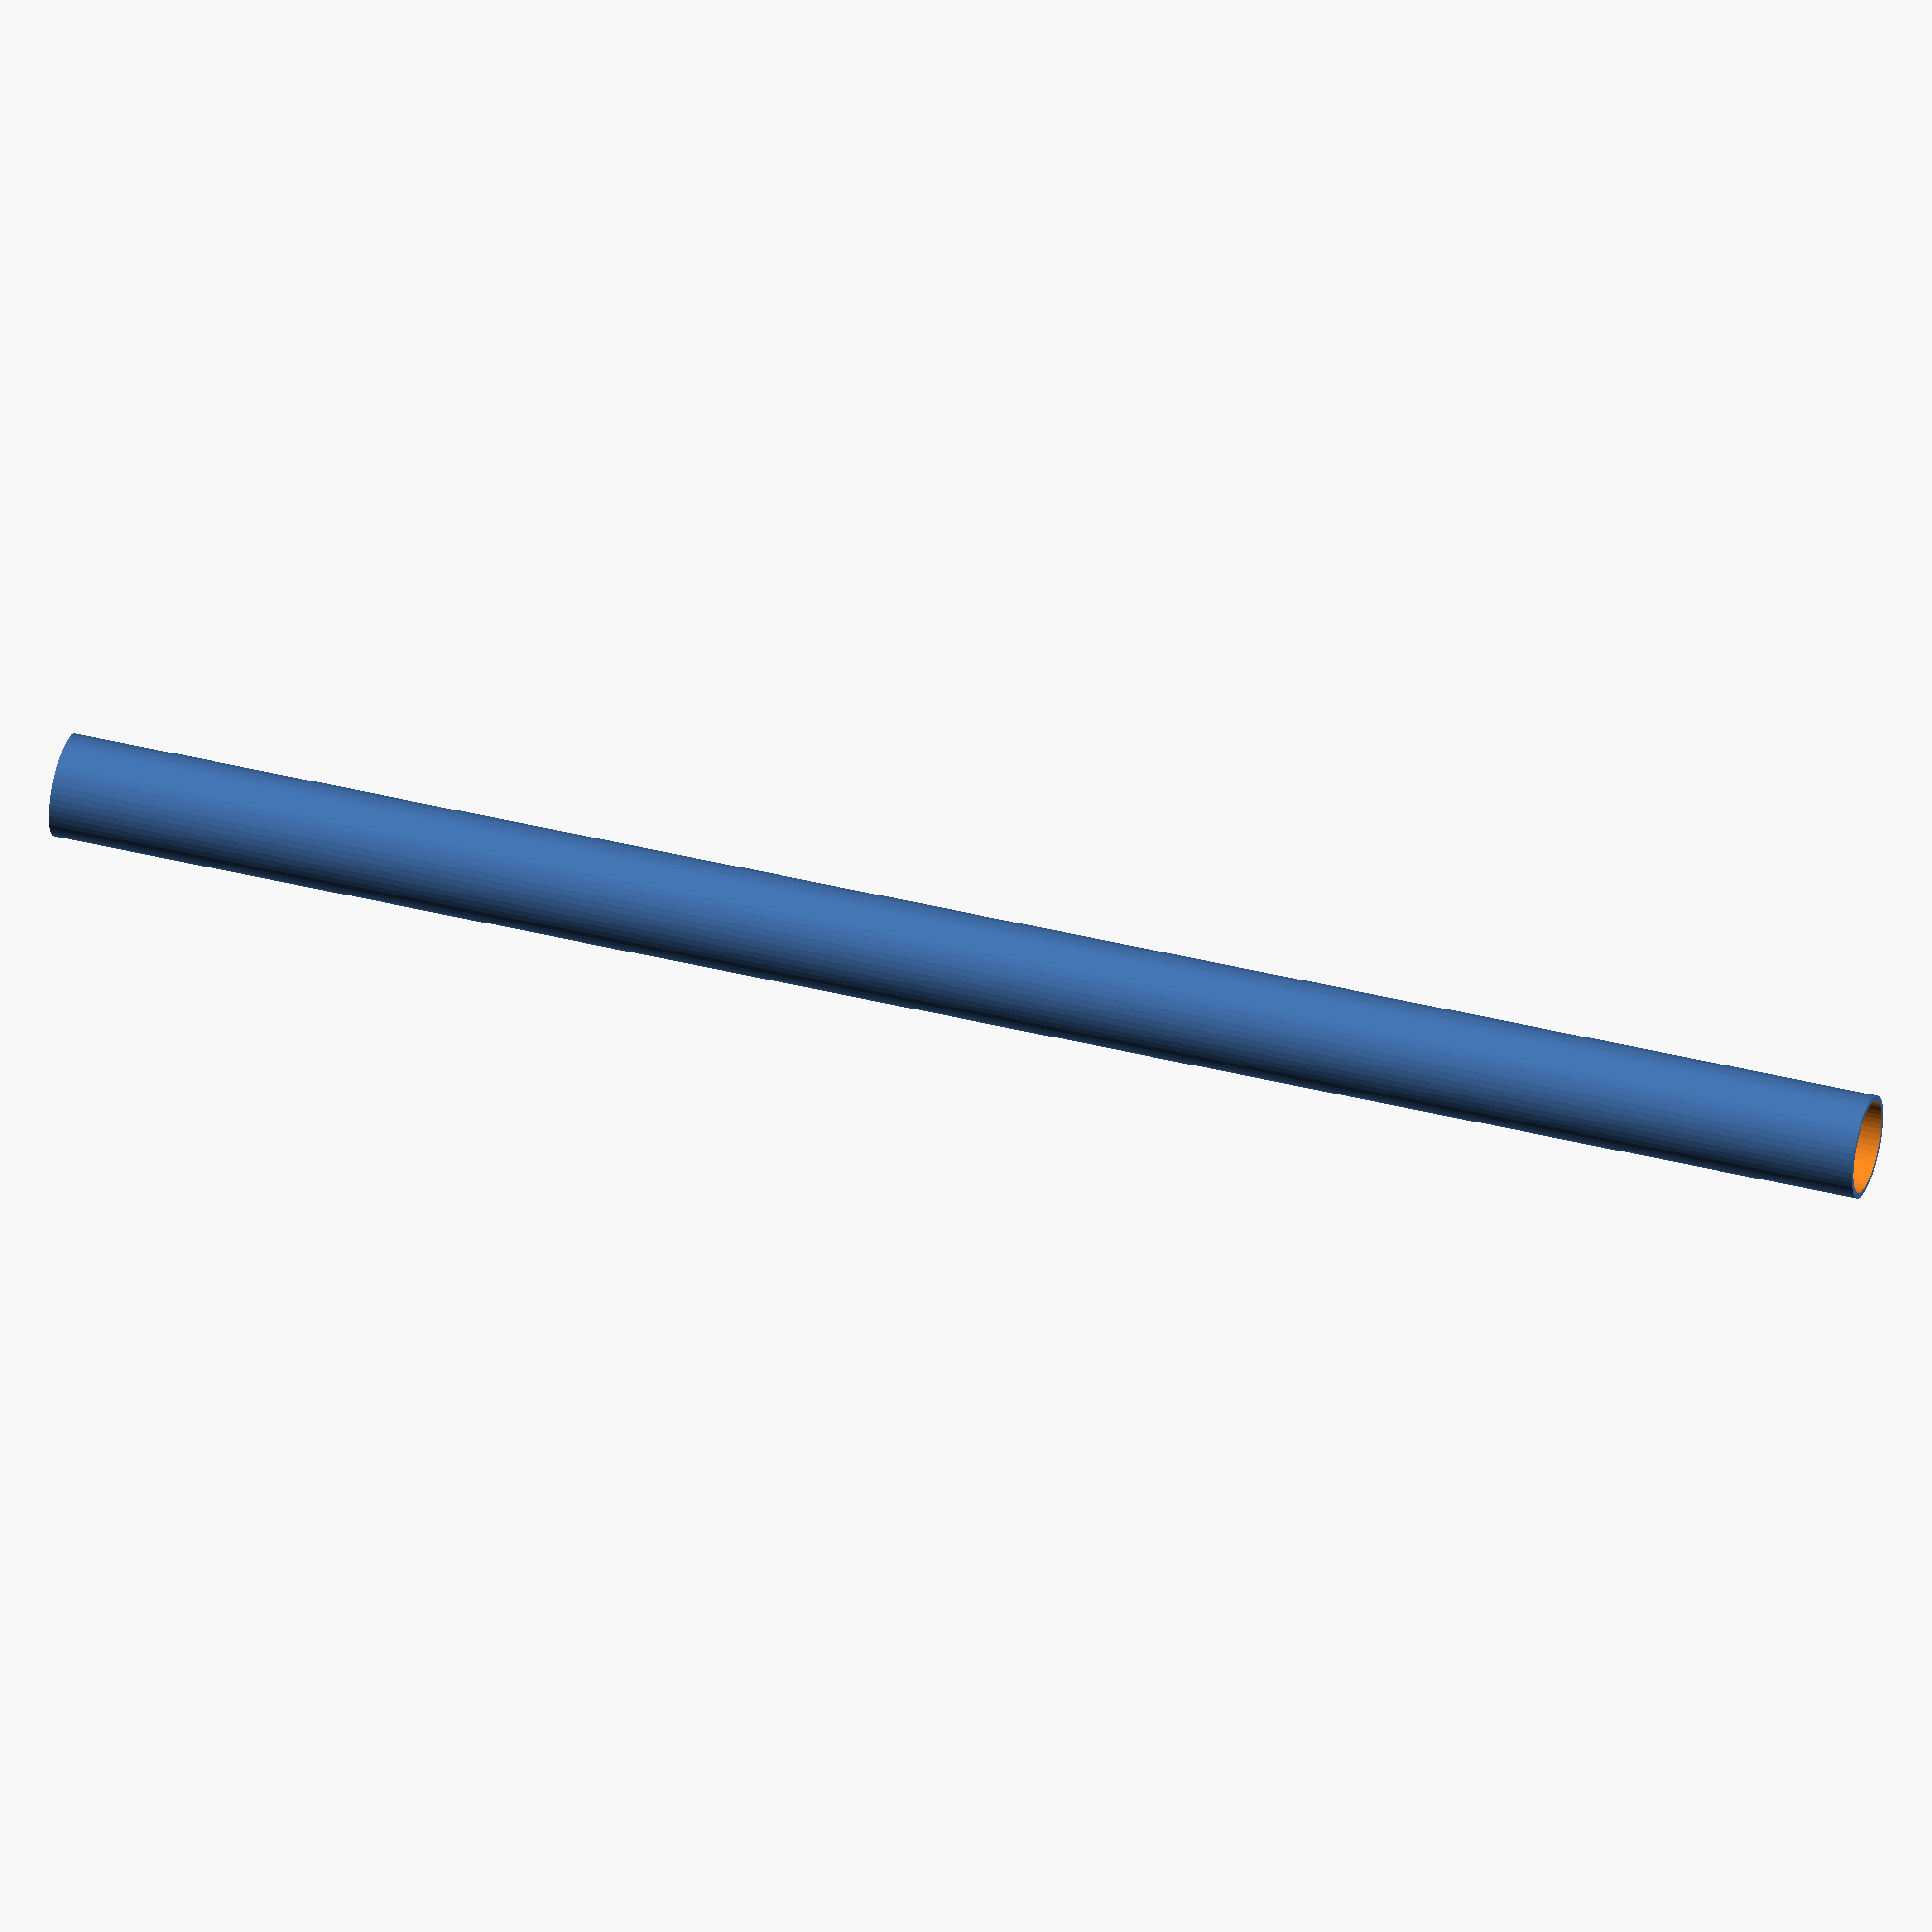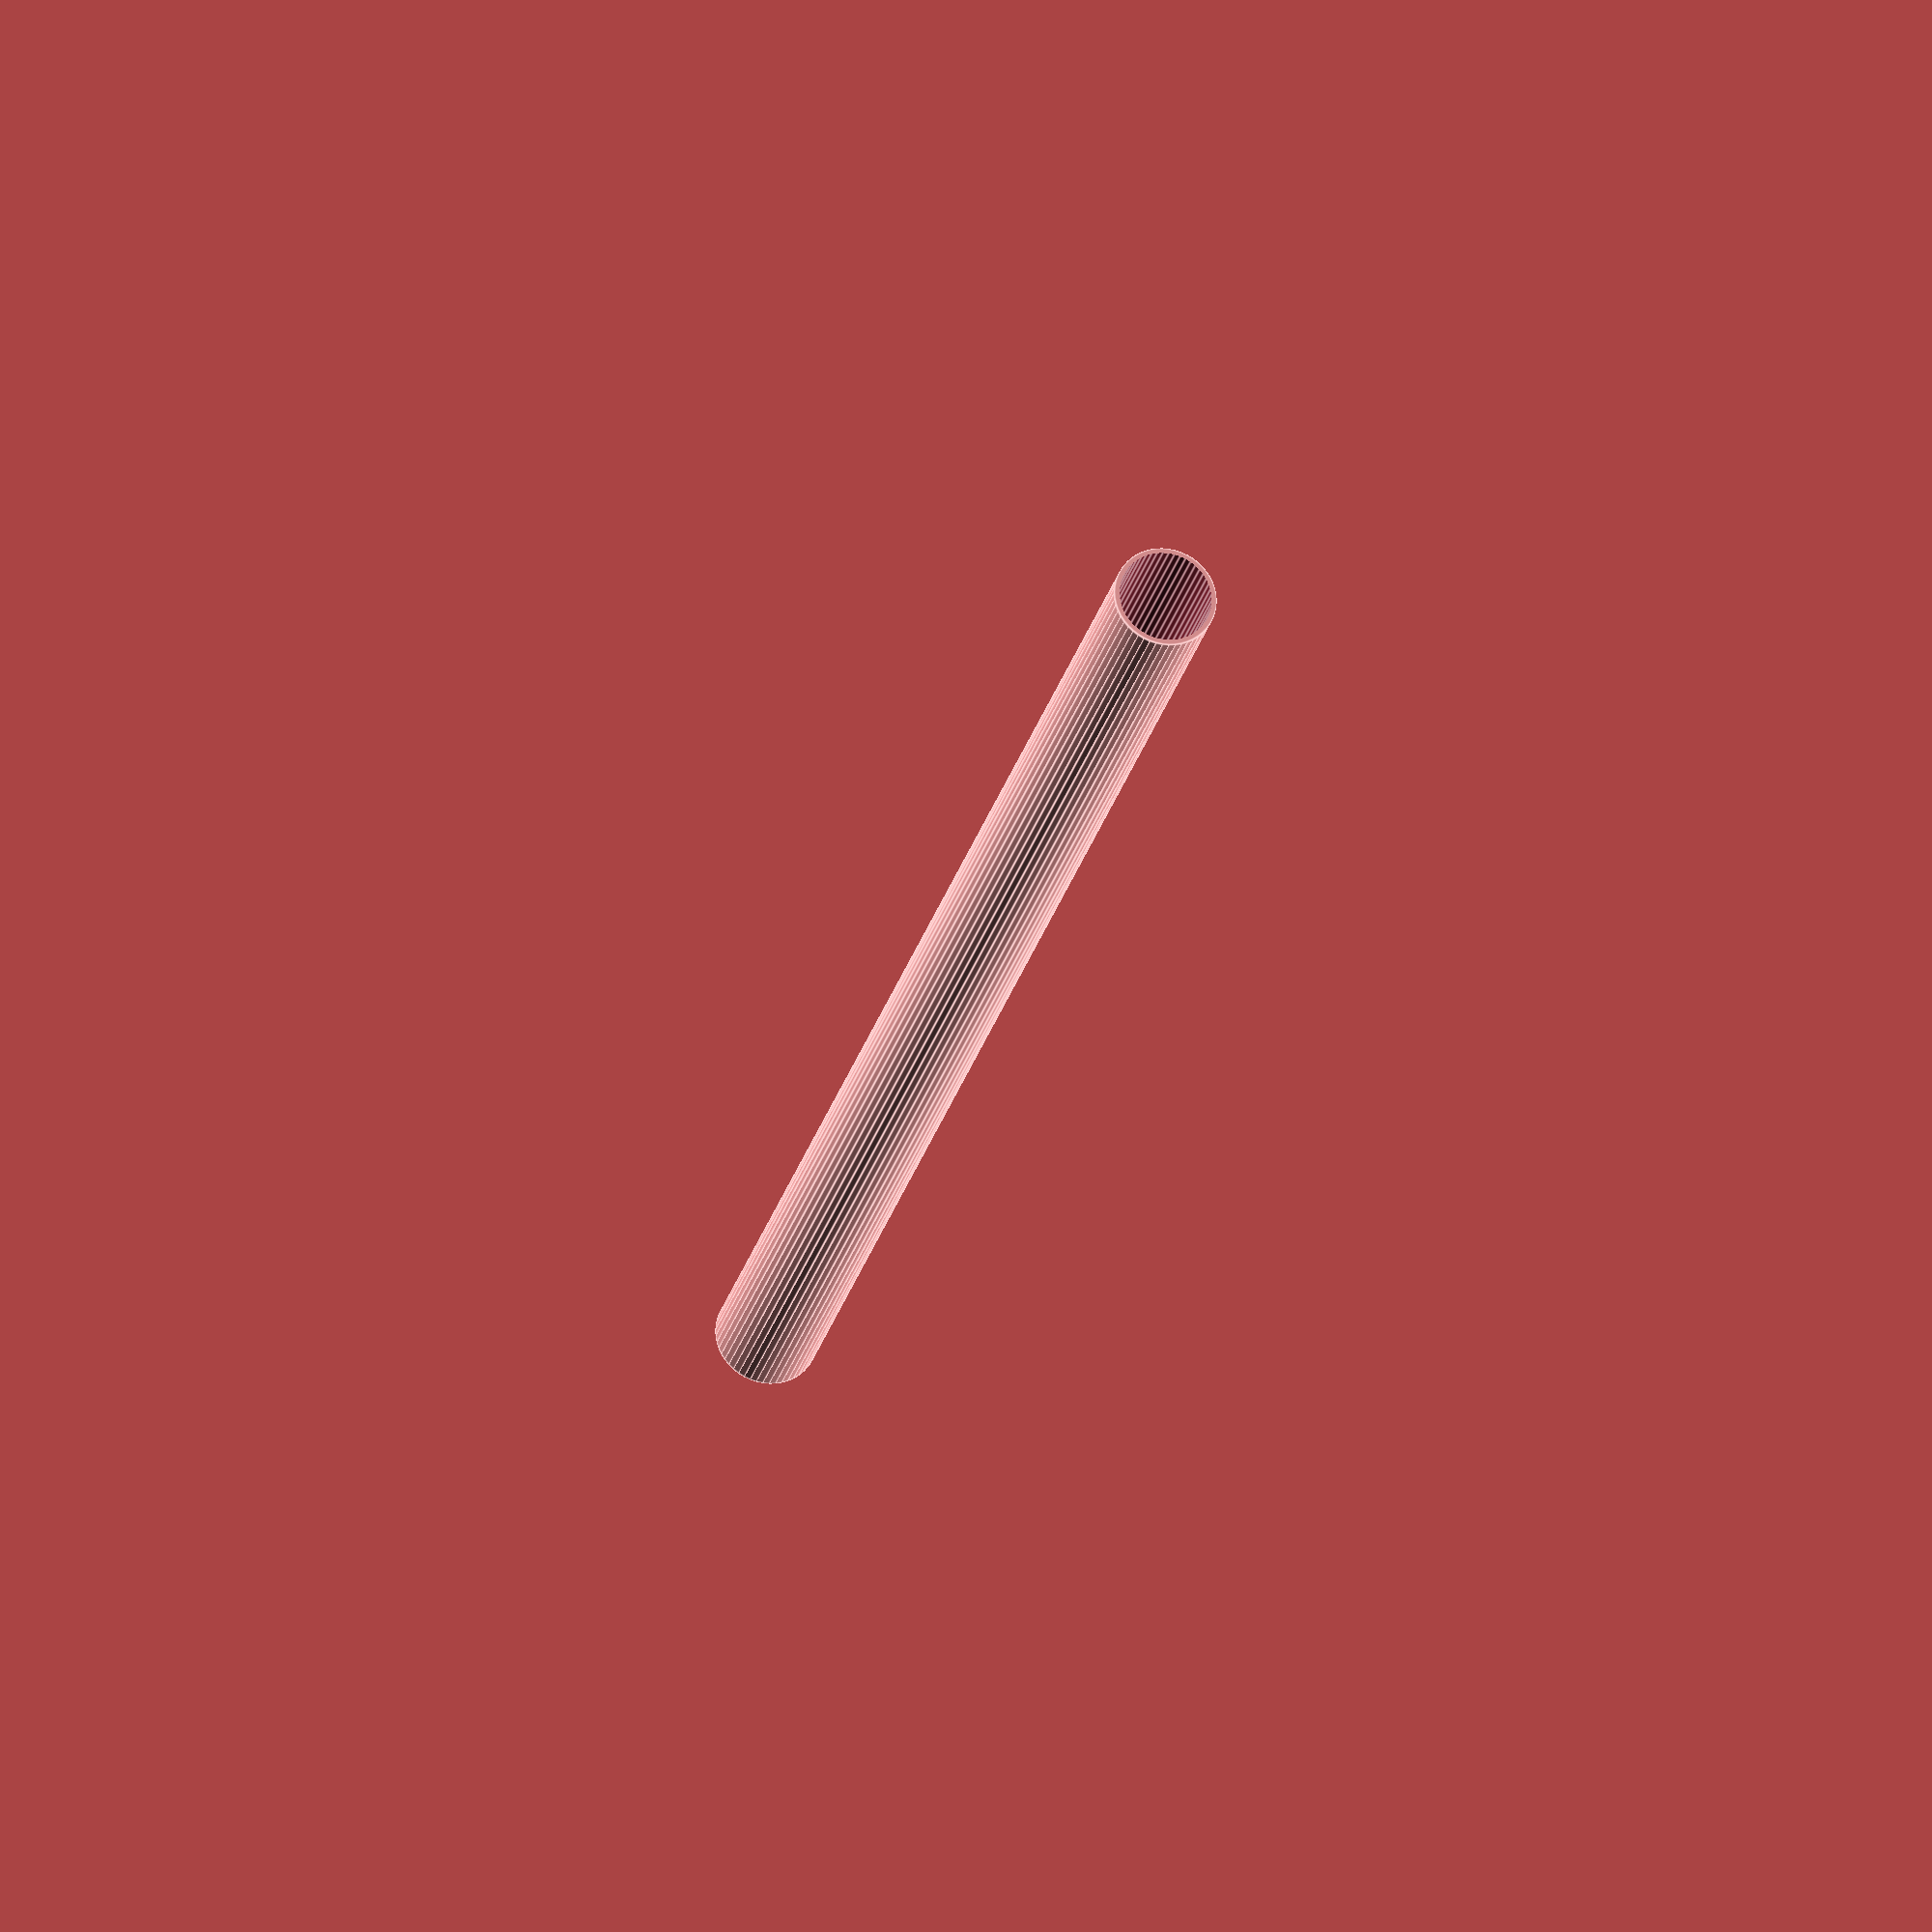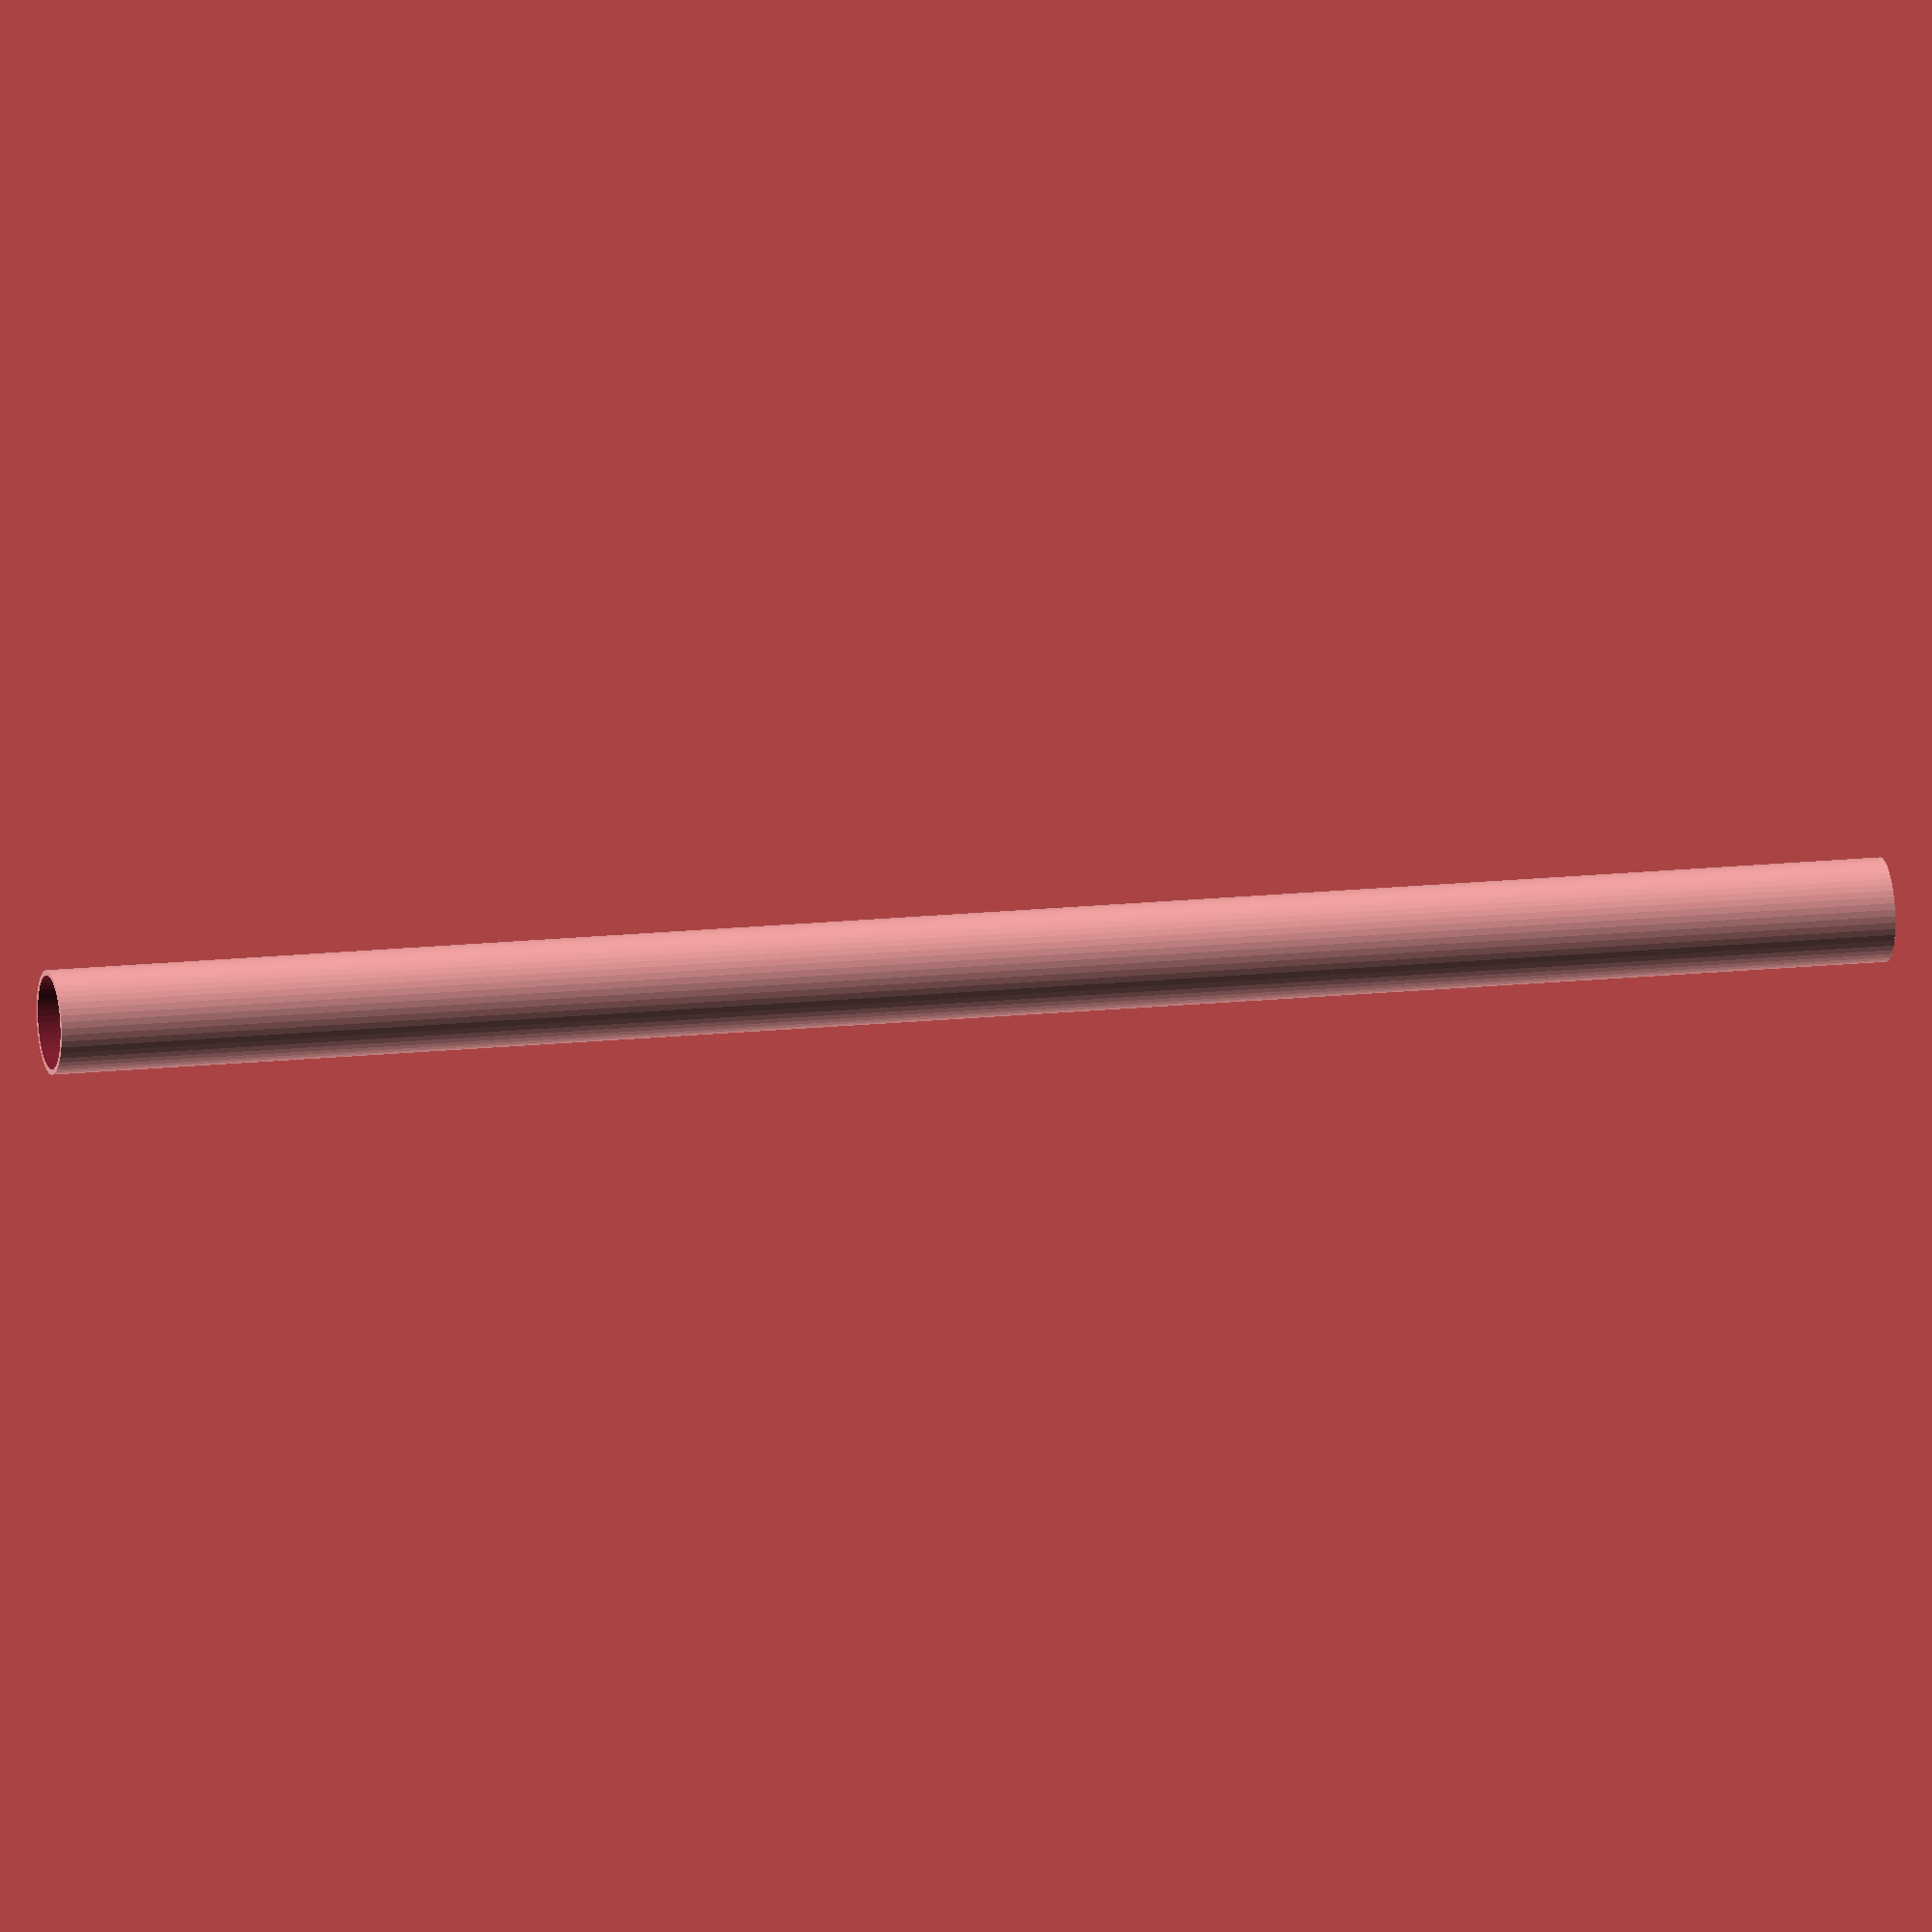
<openscad>
$fn = 50;


difference() {
	union() {
		translate(v = [0, 0, -27.0000000000]) {
			cylinder(h = 54, r = 1.5000000000);
		}
	}
	union() {
		translate(v = [0, 0, -100.0000000000]) {
			cylinder(h = 200, r = 1.3500000000);
		}
	}
}
</openscad>
<views>
elev=320.1 azim=325.4 roll=287.4 proj=o view=wireframe
elev=203.6 azim=295.3 roll=192.2 proj=o view=edges
elev=165.6 azim=287.5 roll=283.9 proj=o view=solid
</views>
